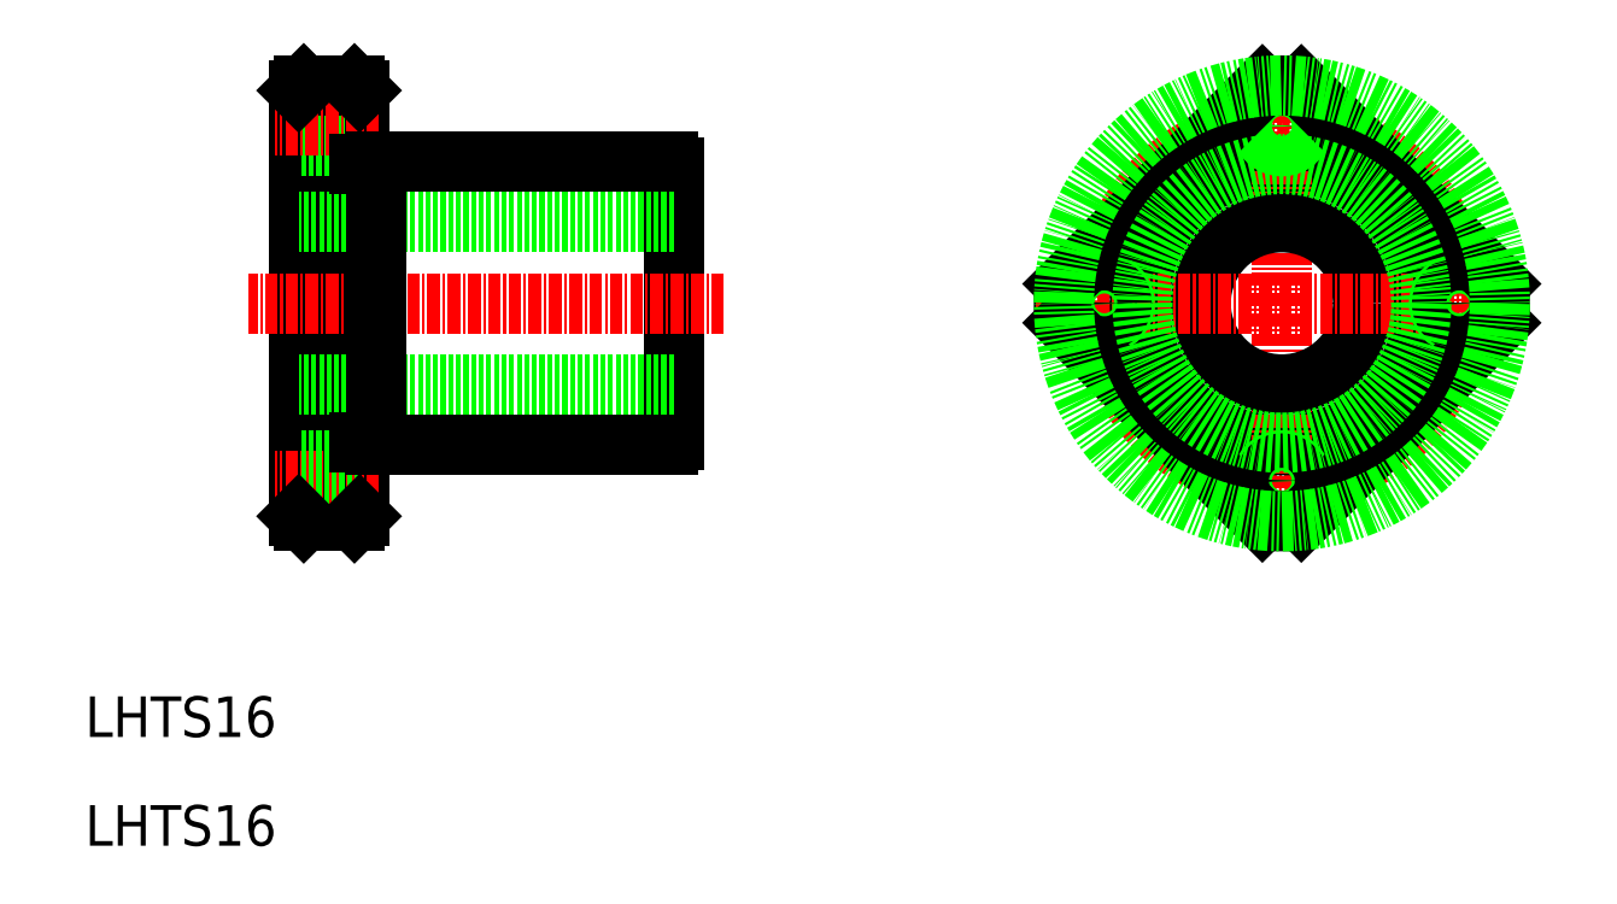
<metadata>
{"format":"dxf","ext":"dxf","renderer":"ezdxf+matplotlib","layout":"modelspace","background":"white","min_lineweight":24,"dpi":150}
</metadata>
<code>
0
SECTION
2
ENTITIES
0
LINE
8
0
10
103.2
20
93.19
30
0
11
103.2
21
120.1
31
0
0
LINE
8
0
10
66.16
20
85.64
30
0
11
66.16
21
127.6
31
0
0
LINE
8
0
10
72.16
20
85.64
30
0
11
72.16
21
127.6
31
0
0
LINE
8
0
10
103.2
20
98.64
30
0
11
66.16
21
98.64
31
0
0
LINE
8
0
10
73.76
20
92.64
30
0
11
102.6
21
92.64
31
0
0
LINE
8
CENTER
10
108.1
20
106.6
30
0
11
61.26
21
106.6
31
0
0
TEXT
8
0
10
45.1
20
63.87
30
0
40
4
1
LHTS16
0
LINE
8
0
10
71.66
20
85.14
30
0
11
66.66
21
85.14
31
0
0
LINE
8
CENTER
10
74.08
20
89.14
30
0
11
63.82
21
89.14
31
0
0
LINE
8
0
10
72.16
20
87.44
30
0
11
66.16
21
87.44
31
0
0
LINE
8
0
10
72.16
20
87.14
30
0
11
66.16
21
87.14
31
0
0
LINE
8
0
10
72.16
20
91.14
30
0
11
66.16
21
91.14
31
0
0
LINE
8
0
10
72.16
20
90.84
30
0
11
66.16
21
90.84
31
0
0
LINE
8
0
10
66.66
20
85.14
30
0
11
66.16
21
85.64
31
0
0
LINE
8
0
10
71.66
20
85.14
30
0
11
72.16
21
85.64
31
0
0
LINE
8
0
10
79.54
20
92.64
30
0
11
79.54
21
92.64
31
0
0
LINE
8
0
10
86.91
20
92.64
30
0
11
86.91
21
92.64
31
0
0
LINE
8
0
10
73.76
20
120.6
30
0
11
102.6
21
120.6
31
0
0
LINE
8
0
10
103.2
20
114.6
30
0
11
66.16
21
114.6
31
0
0
LINE
8
0
10
72.16
20
122.4
30
0
11
66.16
21
122.4
31
0
0
LINE
8
0
10
72.16
20
122.1
30
0
11
66.16
21
122.1
31
0
0
LINE
8
0
10
72.16
20
125.8
30
0
11
66.16
21
125.8
31
0
0
LINE
8
0
10
72.16
20
126.1
30
0
11
66.16
21
126.1
31
0
0
LINE
8
0
10
71.66
20
128.1
30
0
11
66.66
21
128.1
31
0
0
LINE
8
CENTER
10
74.08
20
124.1
30
0
11
63.82
21
124.1
31
0
0
LINE
8
0
10
66.66
20
128.1
30
0
11
66.16
21
127.6
31
0
0
LINE
8
0
10
71.66
20
128.1
30
0
11
72.16
21
127.6
31
0
0
CIRCLE
8
CENTER
10
163.1
20
106.6
30
0
40
17.5
0
ARC
8
0
10
163.1
20
106.6
30
0
40
21.5
50
174.9
51
185.1
0
CIRCLE
8
0
10
163.1
20
106.6
30
0
40
14
0
LINE
8
CENTER
10
163.1
20
82.39
30
0
11
163.1
21
130.9
31
0
0
CIRCLE
8
0
10
163.1
20
106.6
30
0
40
8
0
LINE
8
CENTER
10
138.9
20
106.6
30
0
11
187.4
21
106.6
31
0
0
CIRCLE
8
0
10
145.6
20
106.6
30
0
40
2
0
CIRCLE
8
0
10
145.6
20
106.6
30
0
40
1.7
0
CIRCLE
8
0
10
163.1
20
89.14
30
0
40
2
0
CIRCLE
8
0
10
163.1
20
89.14
30
0
40
1.7
0
CIRCLE
8
0
10
180.6
20
106.6
30
0
40
2
0
CIRCLE
8
0
10
180.6
20
106.6
30
0
40
1.7
0
CIRCLE
8
0
10
163.1
20
124.1
30
0
40
1.7
0
CIRCLE
8
0
10
163.1
20
124.1
30
0
40
2
0
LINE
8
0
10
161.2
20
85.23
30
0
11
141.7
21
104.7
31
0
0
LINE
8
0
10
184.5
20
108.6
30
0
11
165
21
128.1
31
0
0
LINE
8
0
10
184.5
20
104.7
30
0
11
165
21
85.23
31
0
0
LINE
8
0
10
161.2
20
128.1
30
0
11
141.7
21
108.6
31
0
0
ARC
8
0
10
163.1
20
106.6
30
0
40
21.5
50
84.88
51
95.12
0
ARC
8
0
10
163.1
20
106.6
30
0
40
21.5
50
264.9
51
275.1
0
ARC
8
0
10
163.1
20
106.6
30
0
40
21.5
50
354.9
51
5.125
0
CIRCLE
8
0
10
163.1
20
106.6
30
0
40
21.5
0
TEXT
8
0
10
45.1
20
53.14
30
0
40
4
1
LHTS16
0
ARC
8
0
10
102
20
119.5
30
0
40
1.3
50
27.8
51
62.2
0
ARC
8
0
10
102
20
93.79
30
0
40
1.3
50
297.8
51
332.2
0
LINE
8
0
10
73.76
20
92.64
30
0
11
73.76
21
120.6
31
0
0
LINE
8
0
10
72.16
20
92.89
30
0
11
73.76
21
92.89
31
0
0
LINE
8
0
10
72.16
20
120.4
30
0
11
73.76
21
120.4
31
0
0
CIRCLE
8
0
10
163.1
20
106.6
30
0
40
13.75
0
ENDSEC
0
EOF

</code>
